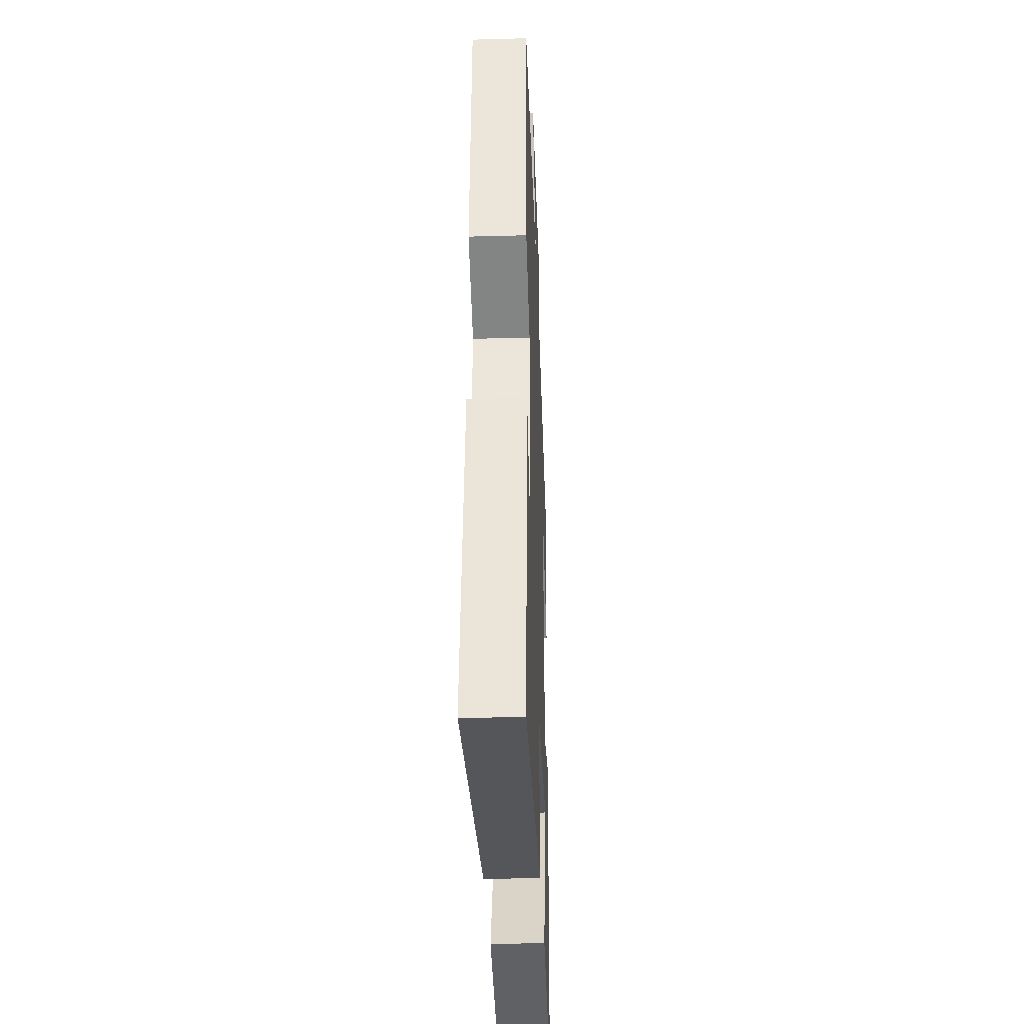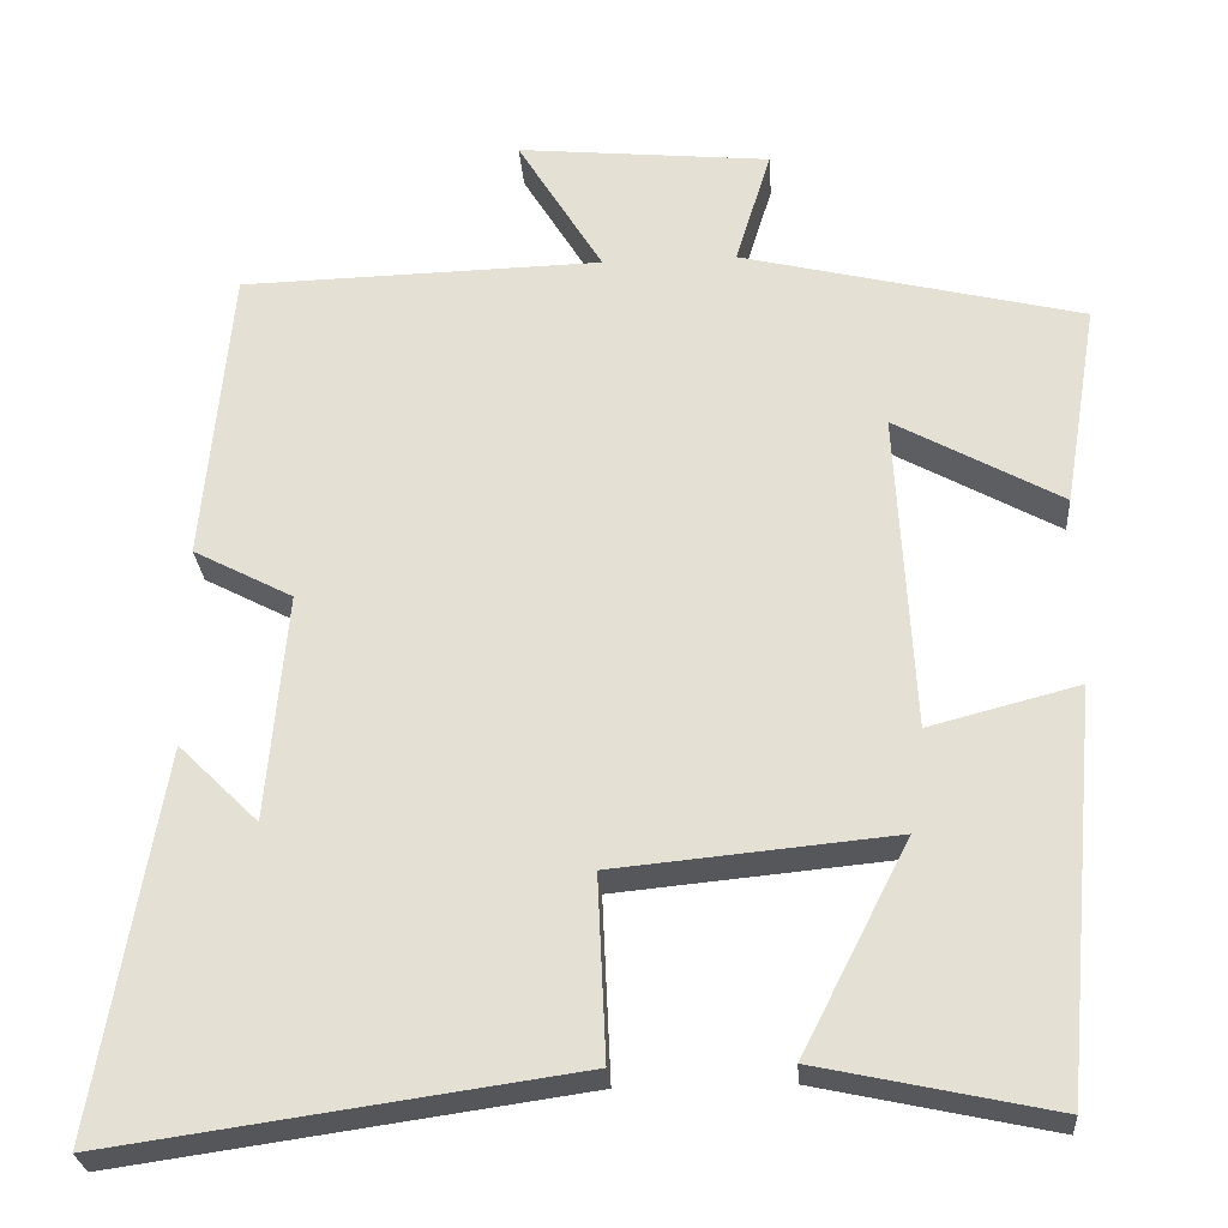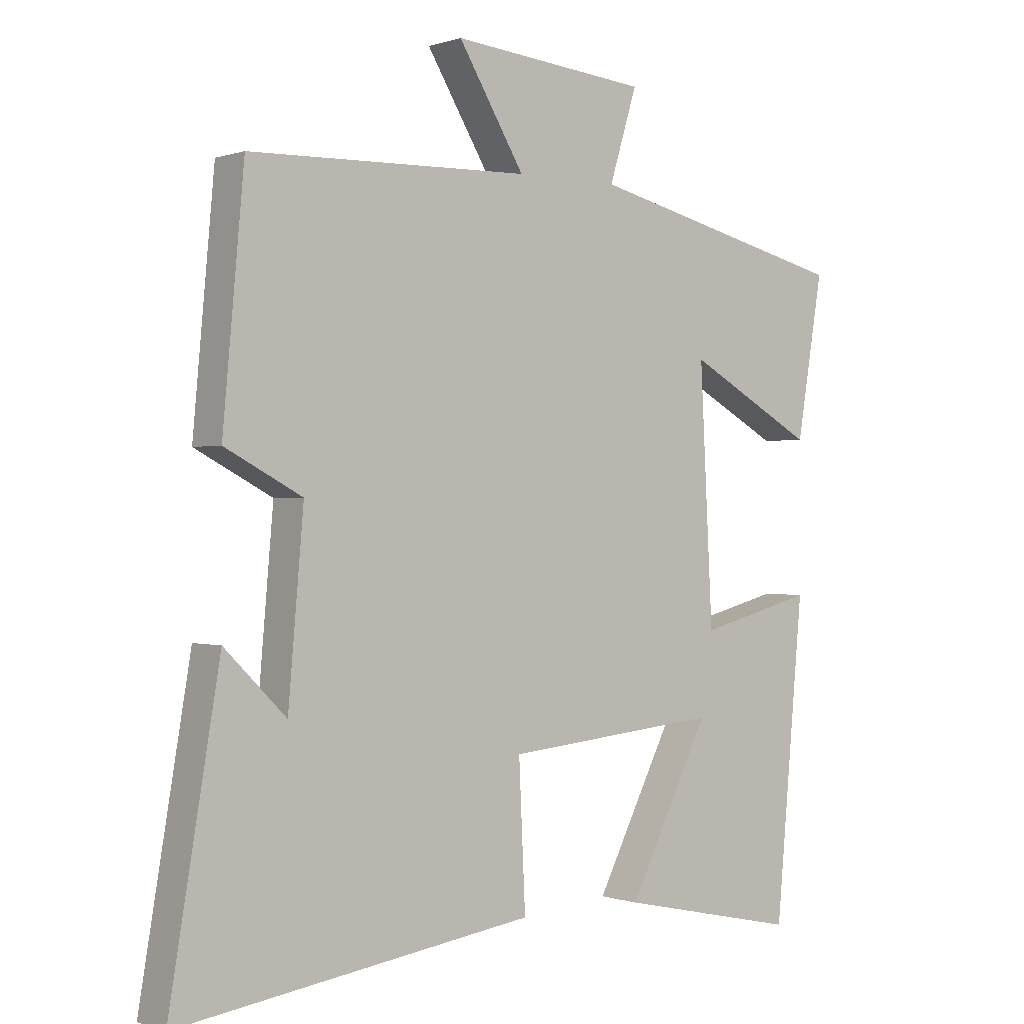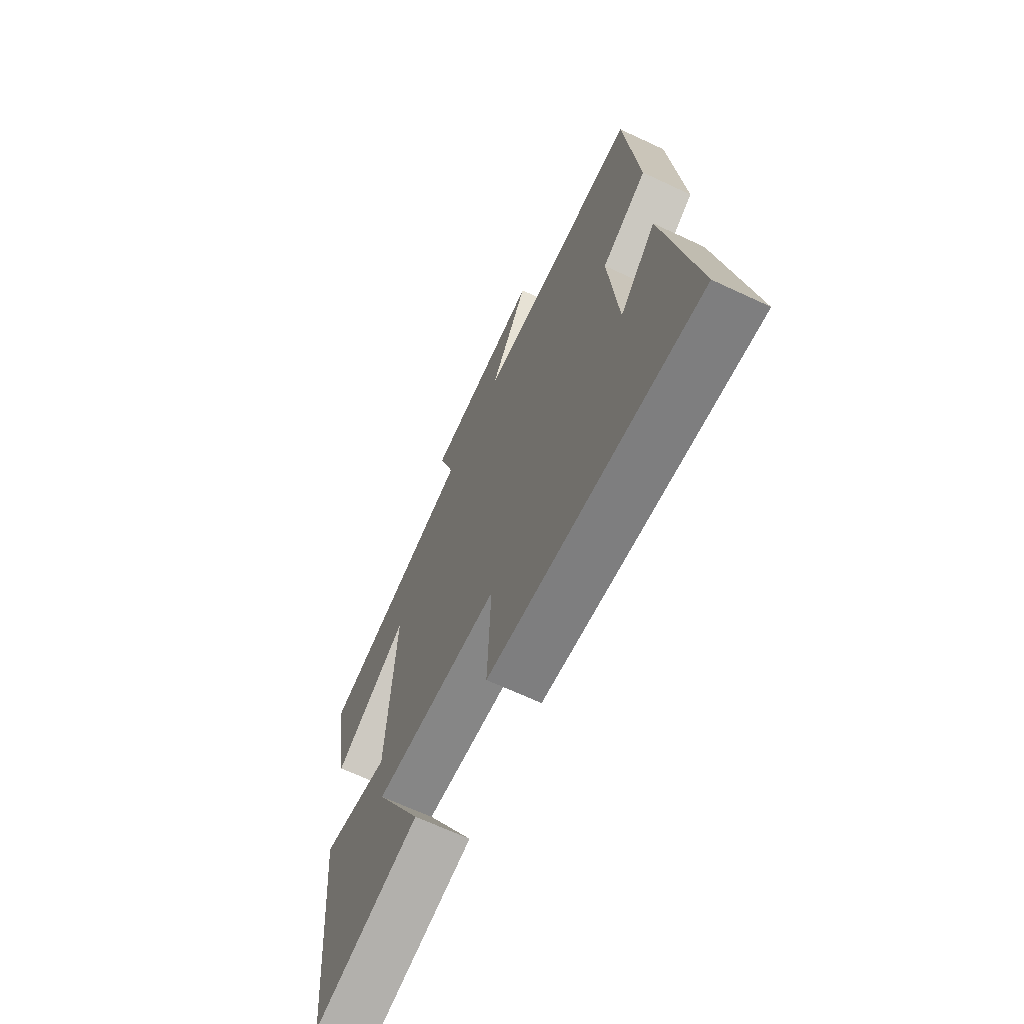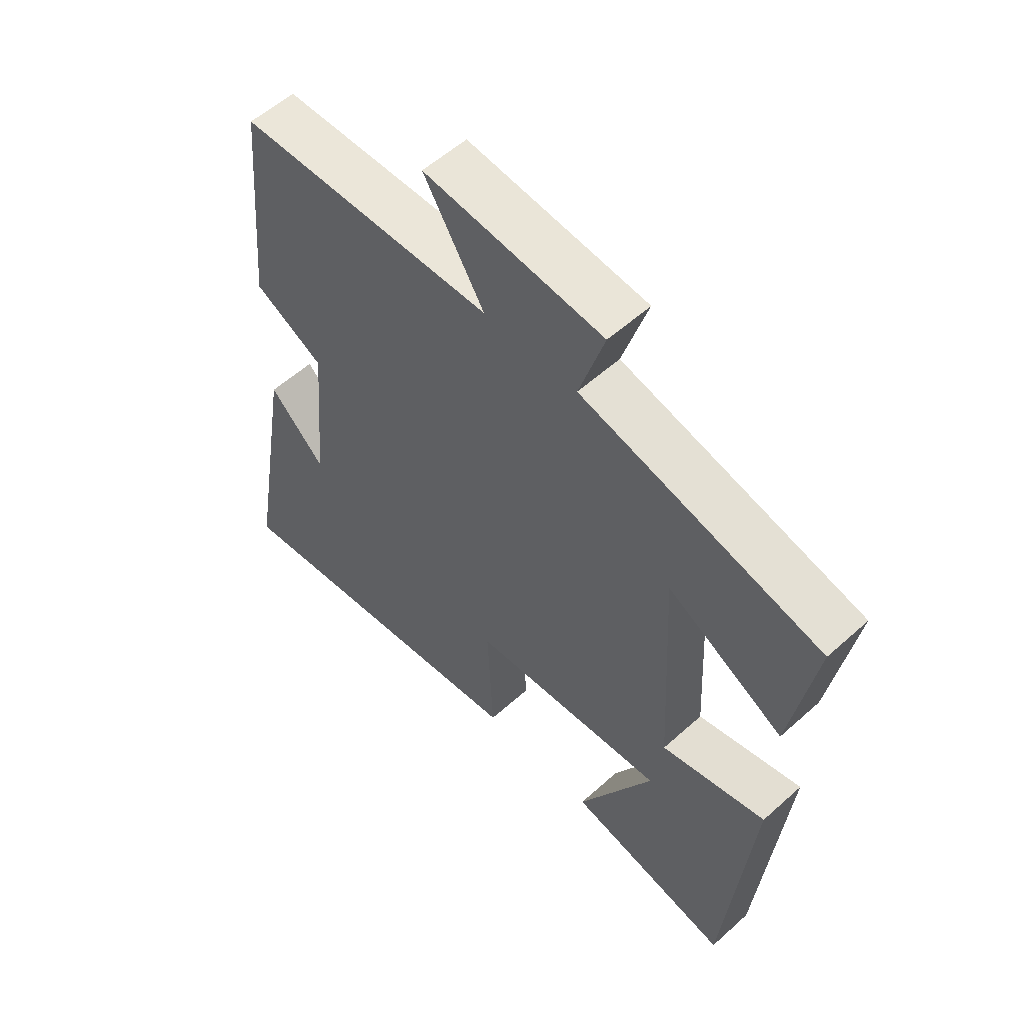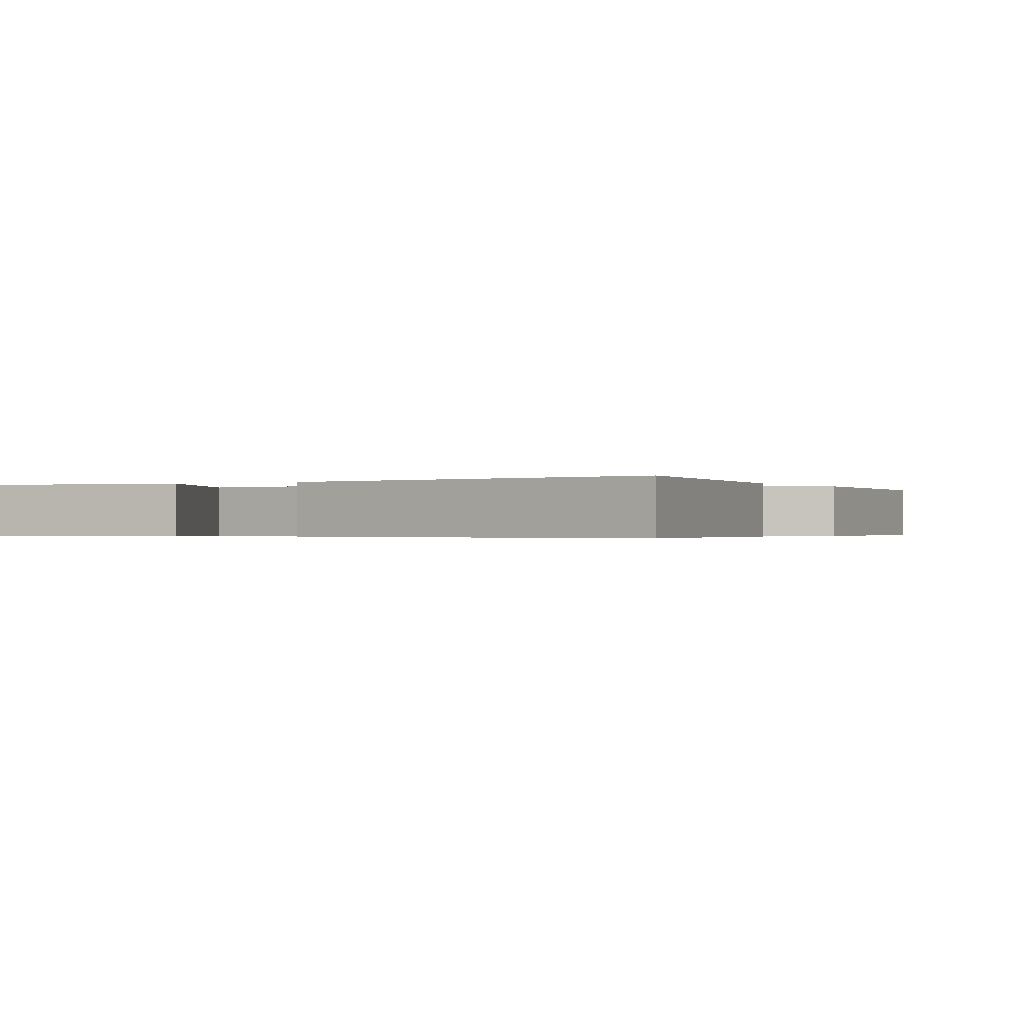
<metadata>
{"format":"obj","ext":"obj","renderer":"f3d","projection":"perspective","resolution":1024,"background":"white","views":[{"elev":-33.7,"azim":-87.9,"up":"+Z"},{"elev":-27.1,"azim":4.1,"up":"+Z"},{"elev":-0.1,"azim":-38.6,"up":"+Z"},{"elev":-67.3,"azim":-115.1,"up":"+Z"},{"elev":56.5,"azim":46.8,"up":"+Z"},{"elev":-0.4,"azim":-149.2,"up":"+Y"}]}
</metadata>
<code>
v 0.456 0.07 -0.561
v 0.174 0.07 -0.5
v 0.302 0.07 -0.248
v -0.034 0.07 -0.28
v -0.024 0.07 -0.5
v -0.578 0.07 -0.579
v -0.5 0.07 -0.118
v -0.404 0.07 -0.213
v -0.38 0.07 0.063
v -0.5 0.07 0.126
v -0.467 0.07 0.489
v -0.03 0.07 0.5
v -0.133 0.07 0.67
v 0.173 0.07 0.64
v 0.13 0.07 0.5
v 0.541 0.07 0.4
v 0.5 0.07 0.153
v 0.3 0.07 0.264
v 0.32 0.07 -0.124
v 0.5 0.07 -0.077
v 0.456 0 -0.561
v 0.174 0 -0.5
v 0.302 0 -0.248
v -0.034 0 -0.28
v -0.024 0 -0.5
v -0.578 0 -0.579
v -0.5 0 -0.118
v -0.404 0 -0.213
v -0.38 0 0.063
v -0.5 0 0.126
v -0.467 0 0.489
v -0.03 0 0.5
v -0.133 0 0.67
v 0.173 0 0.64
v 0.13 0 0.5
v 0.541 0 0.4
v 0.5 0 0.153
v 0.3 0 0.264
v 0.32 0 -0.124
v 0.5 0 -0.077
f 19 20 1
f 15 16 17 18
f 15 18 19
f 12 13 14 15
f 12 15 19
f 11 12 19
f 10 11 19
f 9 10 19
f 8 9 19
f 6 7 8
f 4 5 6 8
f 3 4 8 19
f 1 2 3
f 1 3 19
f 21 40 39
f 38 37 36 35
f 39 38 35
f 35 34 33 32
f 39 35 32
f 39 32 31
f 39 31 30
f 39 30 29
f 39 29 28
f 28 27 26
f 28 26 25 24
f 39 28 24 23
f 23 22 21
f 39 23 21
f 1 21 22 2
f 2 22 23 3
f 3 23 24 4
f 4 24 25 5
f 5 25 26 6
f 6 26 27 7
f 7 27 28 8
f 8 28 29 9
f 9 29 30 10
f 10 30 31 11
f 11 31 32 12
f 12 32 33 13
f 13 33 34 14
f 14 34 35 15
f 15 35 36 16
f 16 36 37 17
f 17 37 38 18
f 18 38 39 19
f 19 39 40 20
f 20 40 21 1

</code>
